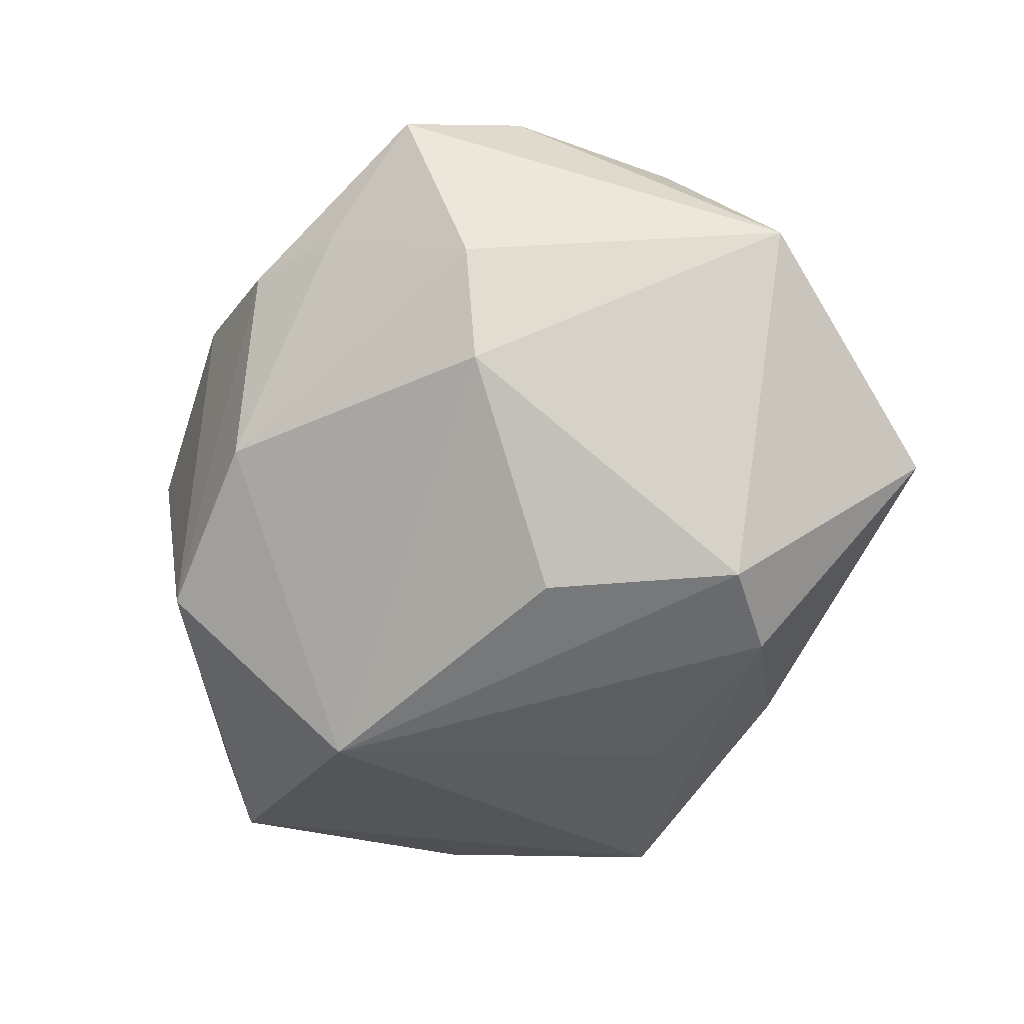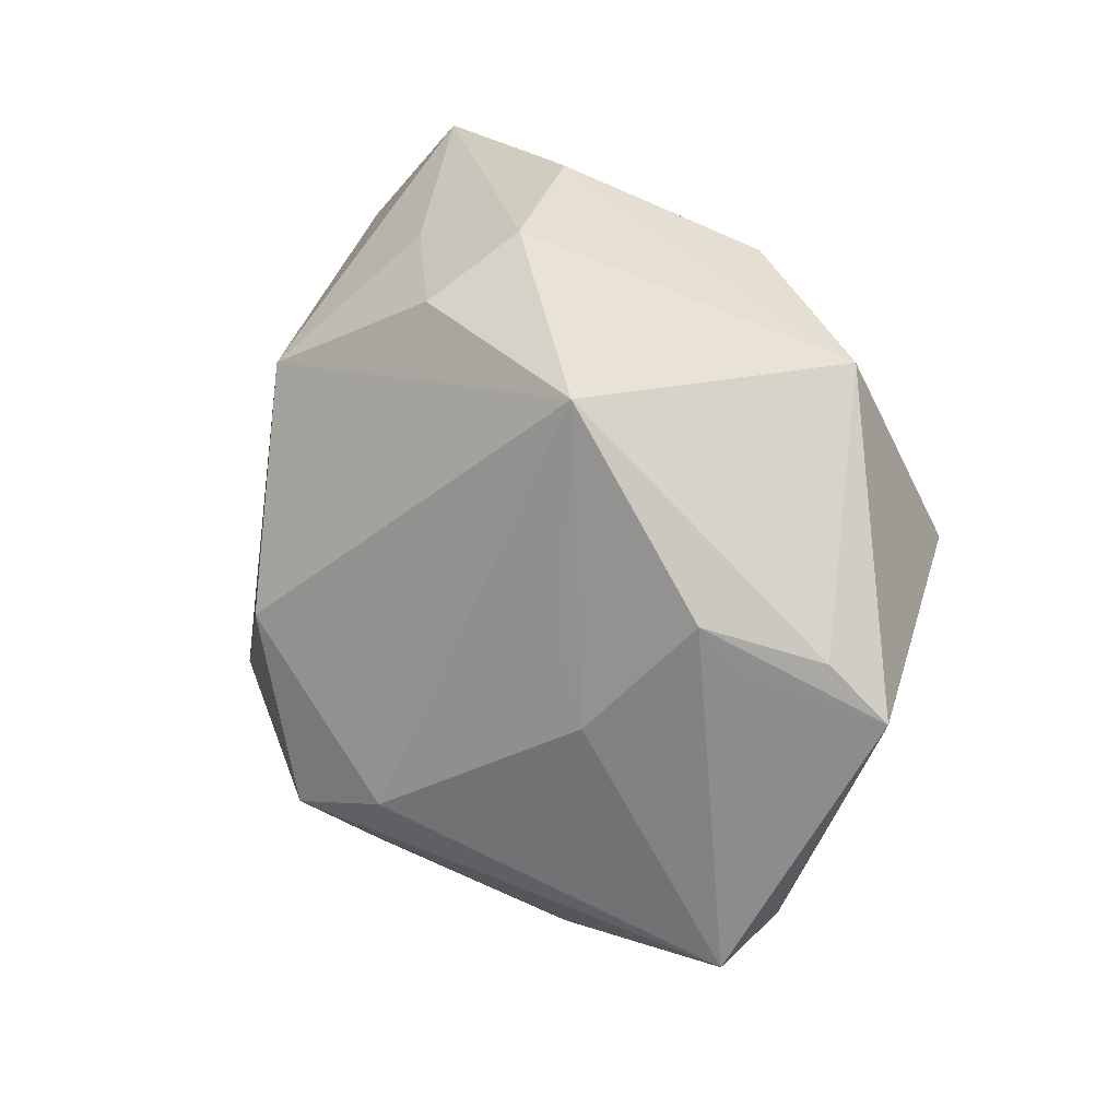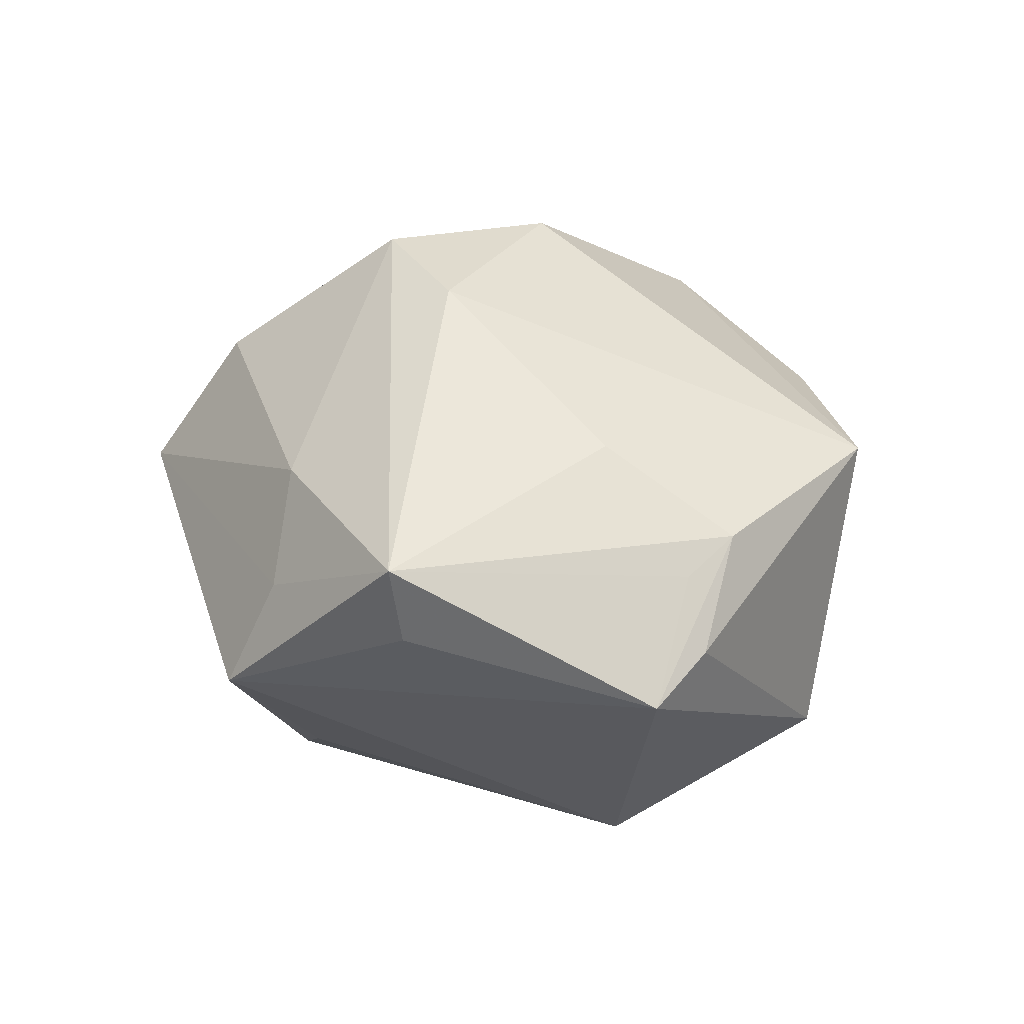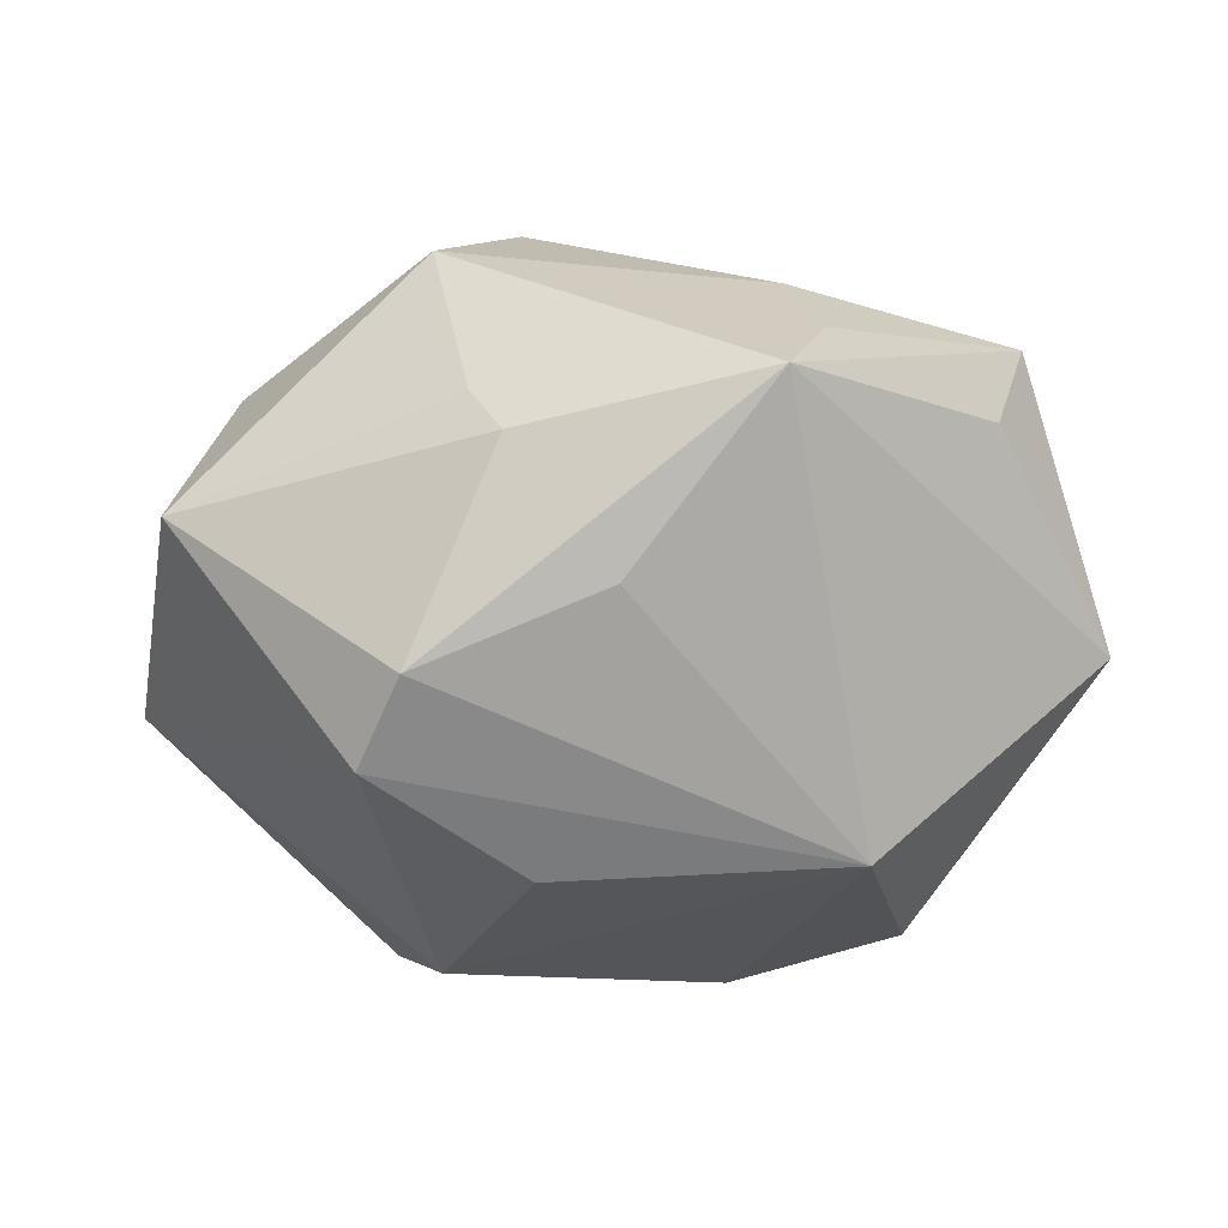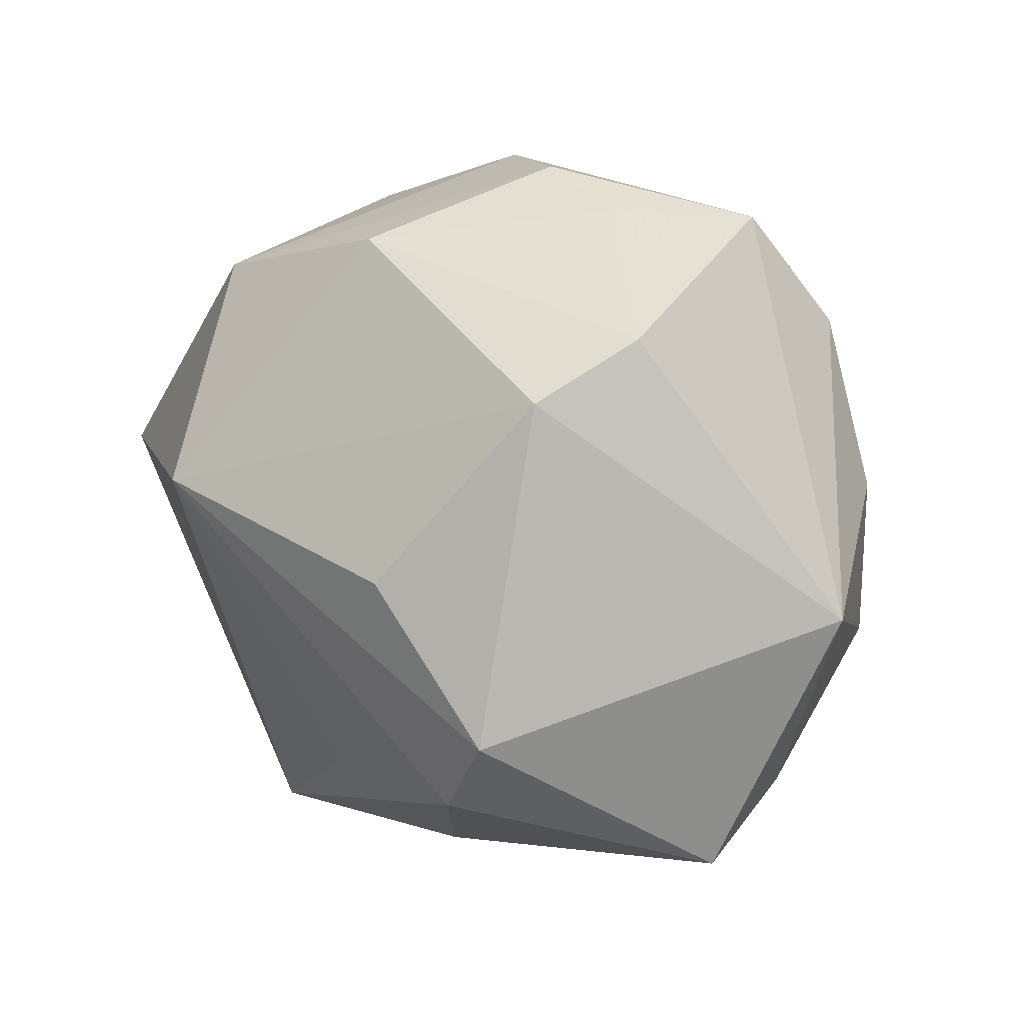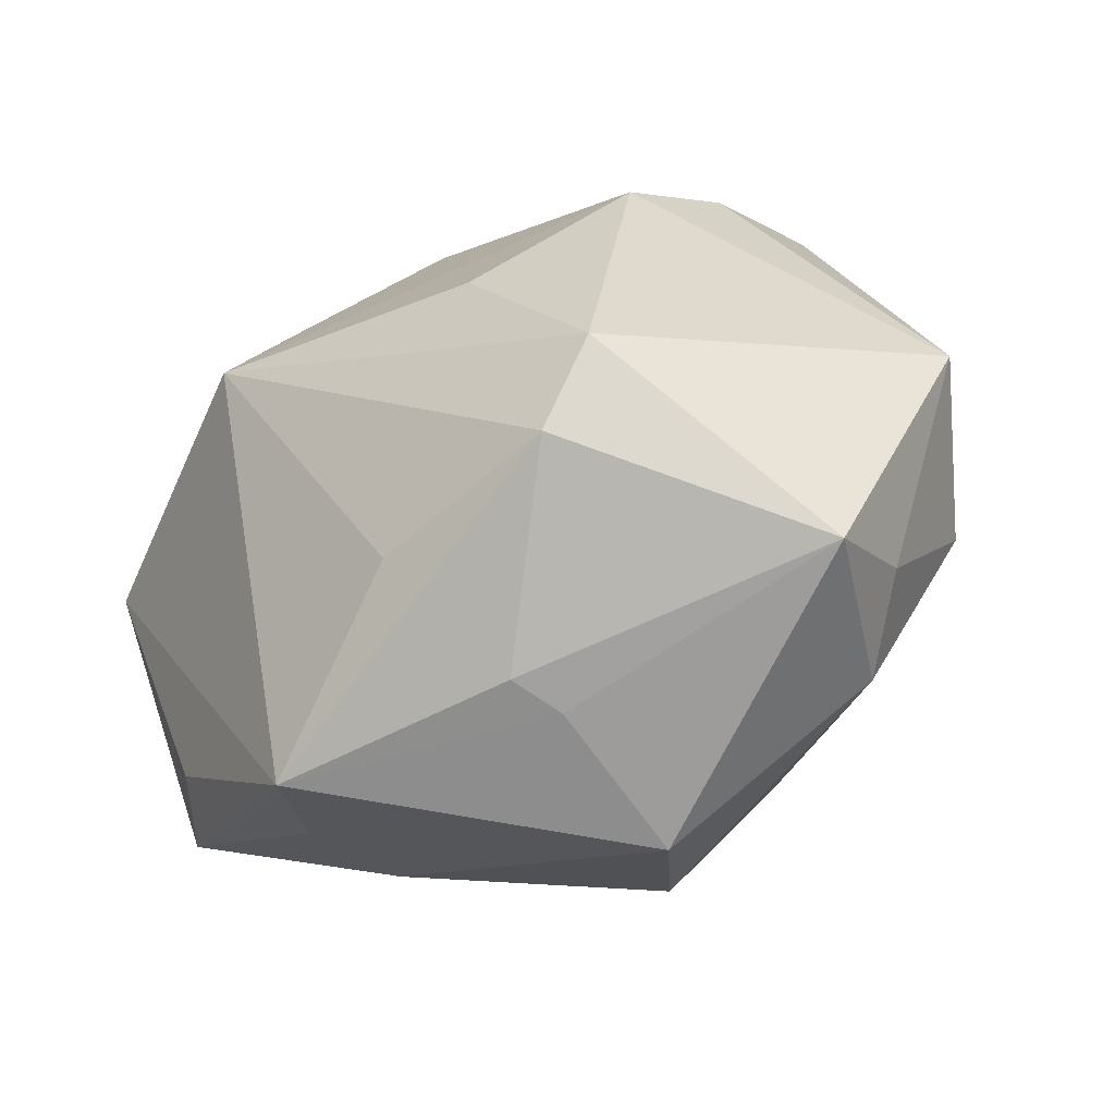
<metadata>
{"format":"obj","ext":"obj","renderer":"f3d","projection":"perspective","resolution":1024,"background":"white","views":[{"elev":-65.8,"azim":-125.6,"up":"+Z"},{"elev":30.9,"azim":66.2,"up":"+Y"},{"elev":9.7,"azim":78.0,"up":"+Z"},{"elev":-49.1,"azim":12.3,"up":"+Z"},{"elev":15.0,"azim":-143.9,"up":"+Y"},{"elev":-51.1,"azim":-153.1,"up":"+Y"}]}
</metadata>
<code>
v -0.03242 -0.02142 0.0002647
v -0.033 0.02311 0.006683
v 0.02082 -0.02577 0.01002
v -0.03113 -0.02731 -0.009334
v 0.003892 0.03105 0.01562
v -0.01156 0.01069 0.02529
v 0.02415 -0.028 -0.0004015
v 0.00574 -0.02173 -0.02062
v 0.03752 0.008798 0.001481
v -0.01547 0.03332 -0.004761
v -0.008491 0.03151 0.01138
v -0.01879 0.01808 -0.02145
v -0.009148 0.02124 0.02528
v 0.04267 0.004468 -0.009498
v -0.0119 -0.0206 -0.02568
v 0.03053 0.002626 0.01282
v 0.002515 0.002766 0.0323
v -0.006217 0.0009185 -0.02902
v -0.001558 -0.03131 -0.0111
v 0.03977 0.009841 -0.005192
v -0.006808 0.03658 -0.002093
v -0.0267 -0.02526 0.00776
v -0.03552 -0.007979 0.01043
v -0.008887 -0.009539 0.02993
v 0.02731 0.009679 0.01354
v 0.02058 0.00646 -0.02744
v 0.01753 -0.009836 0.02658
v -0.04162 -0.002209 -0.004698
v -0.001478 -0.02867 0.02012
v 0.02381 0.03008 0.01087
v 0.0041 0.03617 0.00698
v -0.006795 -0.03649 0.008049
v -0.004217 -0.03248 -0.006658
v 0.03941 -0.0194 0.003506
v 0.0356 0.01358 0.004758
v -0.02467 0.02341 -0.01356
v -0.03712 0.007394 0.007823
v 0.004369 0.03027 -0.01637
v 0.03656 -0.0177 -0.003473
v -0.02805 0.03319 0.0002571
v 0.008801 -0.01394 0.03114
v -0.01743 -0.01319 -0.02802
v 0.02143 -0.03216 -0.01012
v 0.02095 0.0264 -0.0172
f 34 41 3
f 5 30 31
f 5 13 30
f 30 13 17
f 28 12 42
f 1 23 28
f 29 3 41
f 32 3 29
f 34 3 7
f 7 3 32
f 30 16 35
f 35 16 34
f 26 12 38
f 30 35 20
f 20 35 14
f 13 2 37
f 28 23 37
f 37 2 28
f 30 17 27
f 27 17 41
f 27 41 34
f 34 16 27
f 24 17 13
f 24 37 23
f 41 17 24
f 24 29 41
f 18 12 26
f 26 42 18
f 18 42 12
f 28 42 4
f 4 1 28
f 32 29 22
f 23 1 22
f 22 24 23
f 29 24 22
f 22 4 32
f 1 4 22
f 43 7 32
f 34 7 43
f 26 14 43
f 34 14 9
f 9 35 34
f 14 35 9
f 44 14 26
f 26 38 44
f 44 20 14
f 30 20 44
f 31 30 44
f 11 5 31
f 13 5 11
f 31 44 21
f 21 44 38
f 25 16 30
f 30 27 25
f 25 27 16
f 13 37 6
f 6 24 13
f 37 24 6
f 15 4 42
f 15 42 26
f 39 14 34
f 34 43 39
f 39 43 14
f 28 2 40
f 40 2 13
f 31 21 40
f 13 11 40
f 40 11 31
f 4 15 19
f 19 15 43
f 26 43 8
f 8 15 26
f 43 15 8
f 36 38 12
f 36 12 28
f 28 40 36
f 33 43 32
f 33 19 43
f 32 4 33
f 4 19 33
f 38 36 10
f 10 36 40
f 10 21 38
f 10 40 21

</code>
